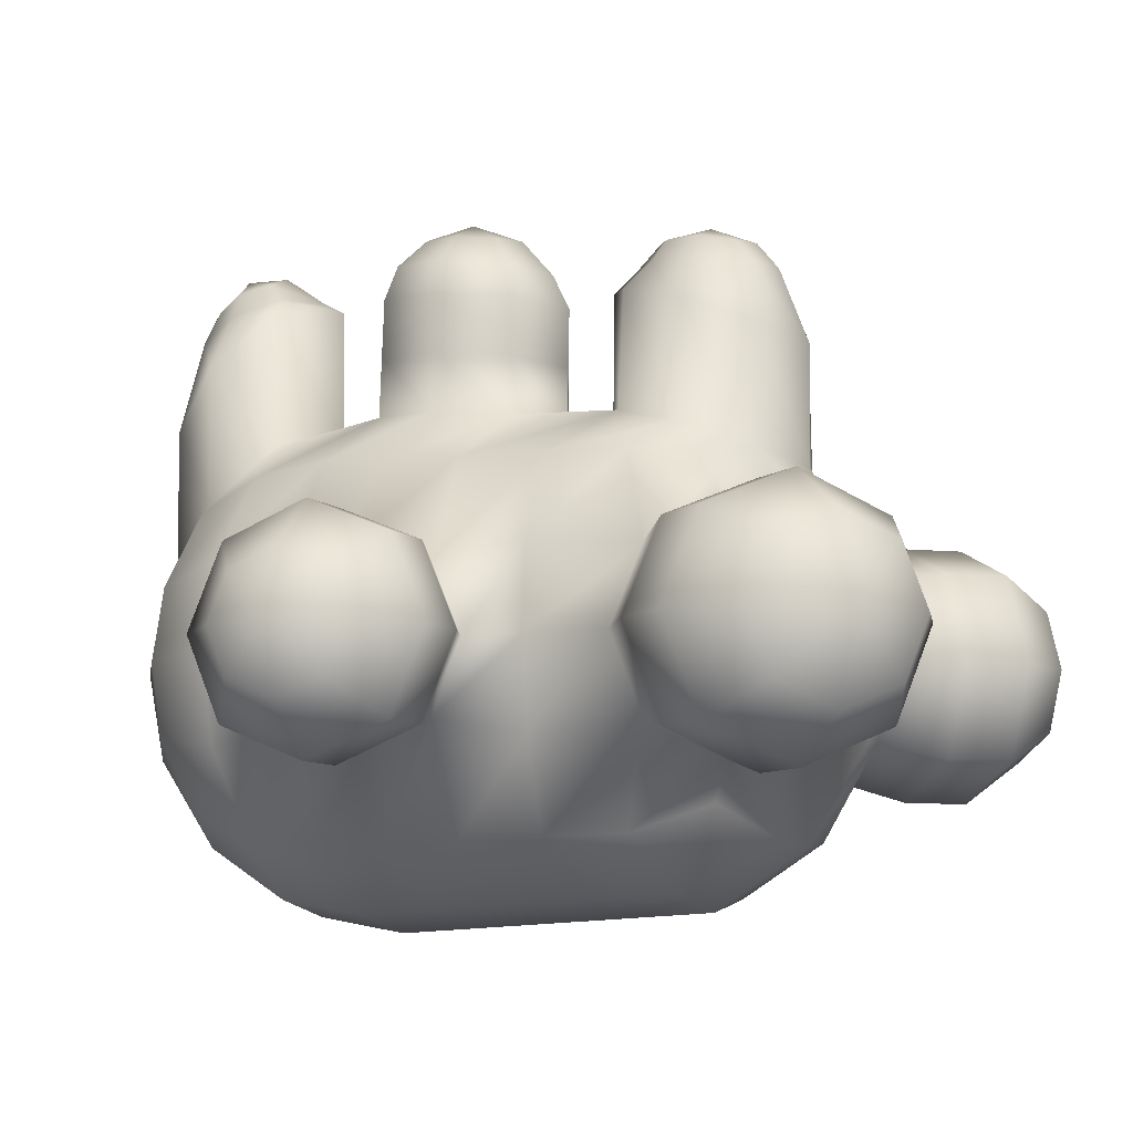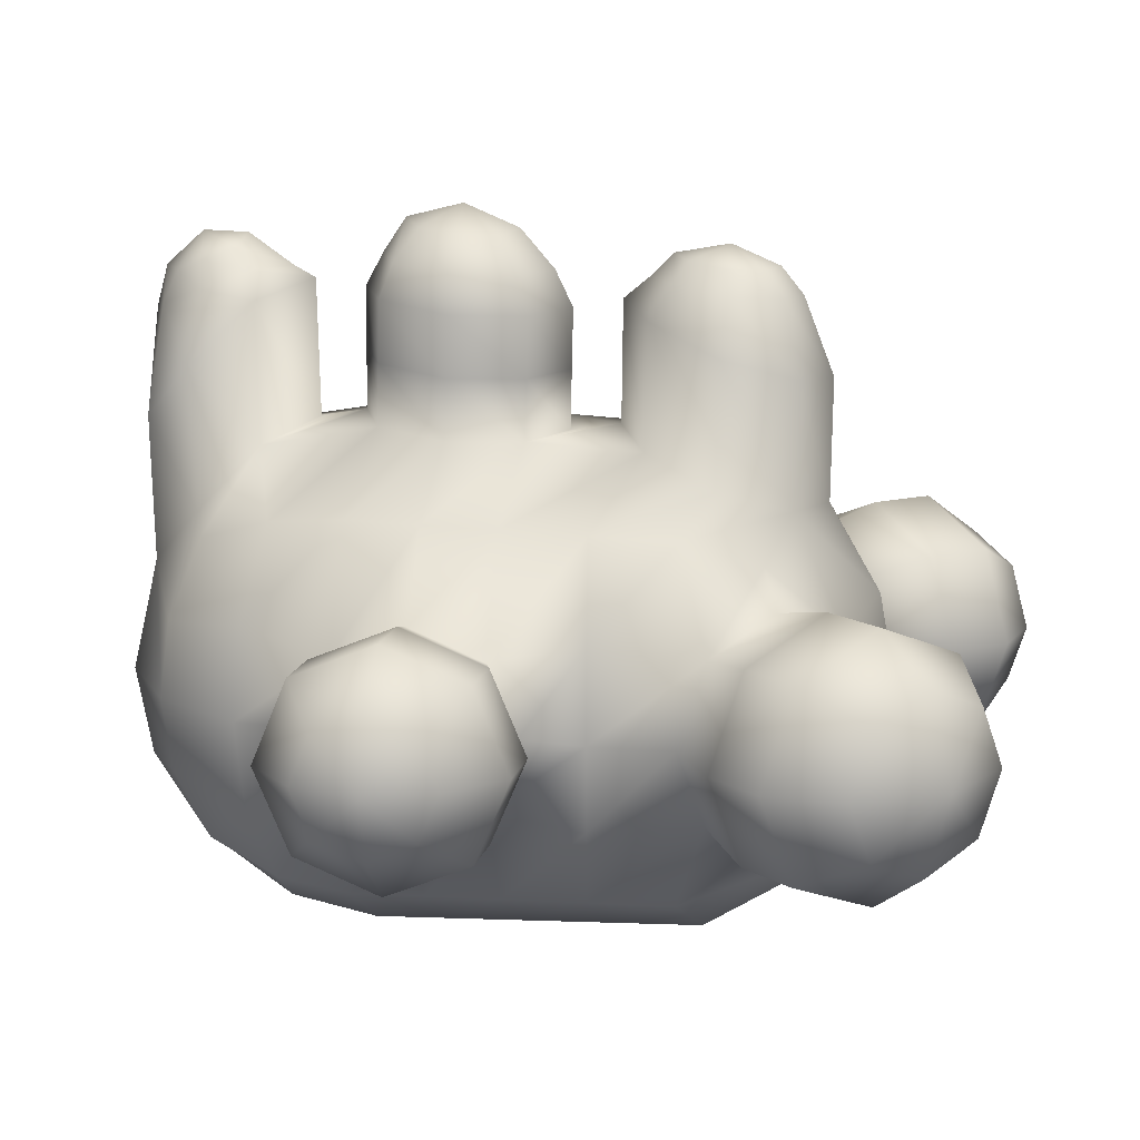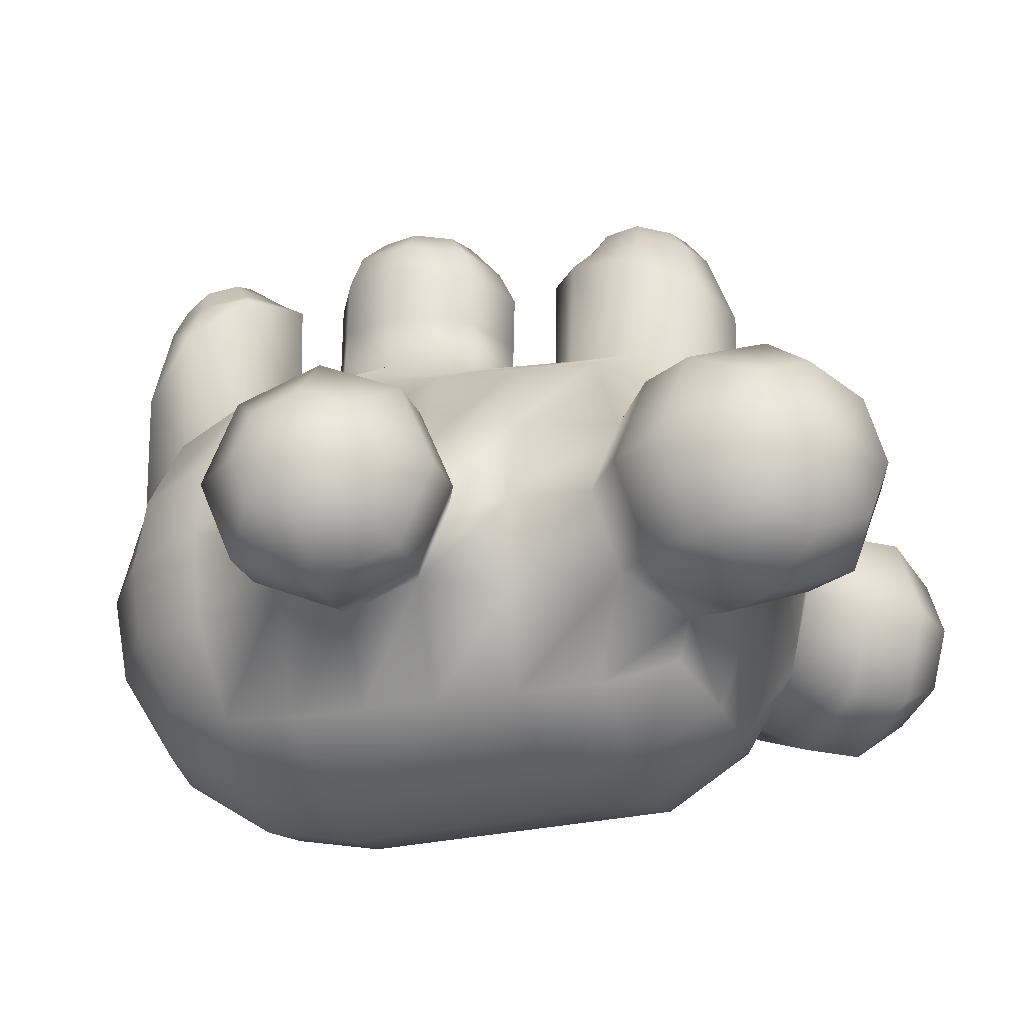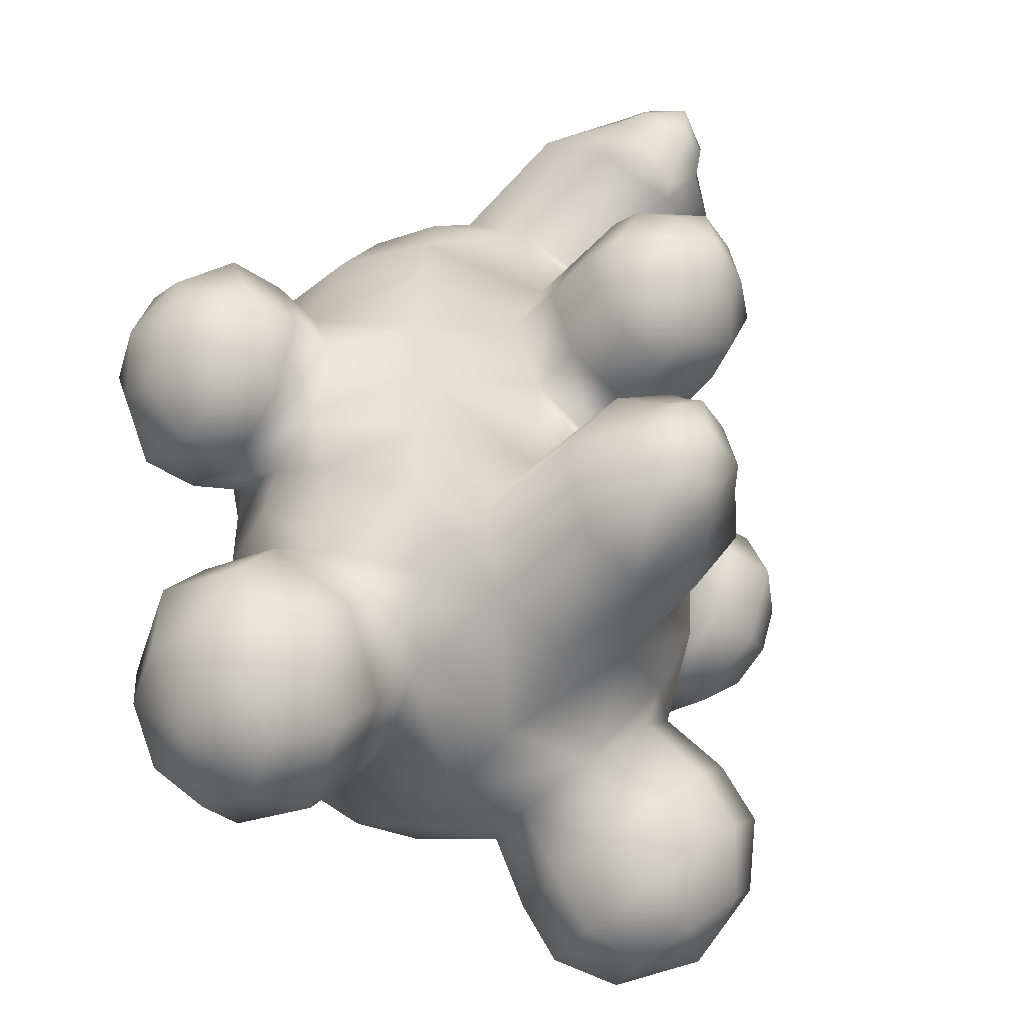
<metadata>
{"format":"obj","ext":"obj","renderer":"f3d","projection":"perspective","resolution":1024,"background":"white","views":[{"elev":-8.6,"azim":-66.4,"up":"+Z"},{"elev":14.6,"azim":-78.4,"up":"+Z"},{"elev":-23.7,"azim":-74.5,"up":"+Z"},{"elev":-45.1,"azim":-36.2,"up":"+Y"}]}
</metadata>
<code>
o Roundcube
v 0.5774 0.9083 -0.5774
v 0.2887 0.8086 -0.677
v 0 0.7785 -0.7071
v 0.677 1.197 -0.677
v 0.3385 1.147 -0.878
v 0 1.132 -0.9354
v 0.7071 2.404 -0.7071
v 0.3536 2.404 -0.9354
v 0 2.404 -1
v 0.677 2.693 -0.677
v 0.3385 2.743 -0.878
v 0 2.758 -0.9354
v 0.9378 2.11 -0.3901
v 0.9378 2.11 0.3901
v 0.3901 2.11 0.9378
v 0.35 2.111 -0.922
v 0.7001 2.123 0.7001
v 0 2.108 -0.9849
v 0 0.746 0.6866
v 0.3096 0.8393 0.7181
v 0.7001 2.123 -0.7001
v 0.685 1.518 -0.685
v 0.4529 1.107 0.8085
v 0.685 1.518 0.685
v 0.9526 1.471 0
v 0 2.506 0.9669
v 0.272 2.39 0.9579
v 0.2782 1.392 0.9048
v 0.8933 1.482 0.3425
v 0 2.685 0.9352
v 0.291 2.836 0.8736
v 0.5774 0.9083 0.5774
v 0.6345 0.8512 0.43
v 0.6345 0.8512 -0.43
v 0.677 1.197 0.677
v 0.8495 1.066 0.3041
v 0.9386 1.155 0
v 0.8495 1.066 -0.3041
v 0.7071 2.404 0.7071
v 0.9508 2.386 0.2759
v 0.9562 2.5 -0
v 0.9508 2.386 -0.2759
v 0.676 2.694 0.6789
v 0.878 2.743 0.3385
v 0.9354 2.758 0
v 0.878 2.743 -0.3385
v 0.4195 0.6361 0.3041
v 0 0.5502 0.3536
v 0 1.471 -0.9526
v 0.3304 0.5471 -0
v 0 0.4856 0
v 0 1.528 0.9506
v 0.4195 0.6361 -0.3041
v 0 0.5502 -0.3536
v 0.3425 1.482 -0.8933
v 0.5774 2.982 -0.5774
v 0.2887 3.081 -0.677
v 0 3.112 -0.7071
v 0.8933 1.482 -0.3425
v 0.9247 1.835 -0.2759
v 0.677 3.081 -0.2887
v 0.3385 3.282 -0.3385
v 0 3.34 -0.3536
v 0.9247 1.835 0.2759
v 0.2759 1.835 0.9247
v 0.7071 3.112 0
v 0.3536 3.34 0
v 0 3.404 0
v 0.3465 1.818 -0.9086
v 0.9193 1.721 0
v 0.677 3.081 0.2887
v 0.3031 3.255 0.4214
v 0 3.343 0.3309
v 0.6931 1.842 0.6931
v 0 1.721 0.9193
v 0.5757 2.983 0.5804
v 0.4245 3.044 0.6447
v 0 1.811 -0.9699
v 0.6931 1.842 -0.6931
v 0 2.695 1.462
v 0.2752 2.852 1.41
v 0.2825 3.275 0.9661
v 0 3.362 0.8736
v 0.4035 3.064 1.19
v 0 2.781 1.507
v 0.1439 2.907 1.504
v 0.1313 3.255 1.366
v 0 3.323 1.338
v 0.2137 3.084 1.437
v 0 2.954 1.625
v 0.1098 2.971 1.582
v 0.1018 3.201 1.49
v 0 3.279 1.496
v 0.1561 3.088 1.537
v 0 3.13 1.629
v 0.3706 2.1 1.398
v 0 2.501 1.437
v 0.2481 2.384 1.426
v 0.2565 1.825 1.385
v 0 1.711 1.379
v 0.3354 2.101 1.535
v 0 2.431 1.567
v 0.2346 2.334 1.558
v 0.2413 1.873 1.524
v 0 1.778 1.519
v 0.1971 2.107 1.663
v 0 2.341 1.699
v 0.1311 2.261 1.676
v 0.1349 1.956 1.655
v 0 1.909 1.669
v 0 2.123 1.756
v 0 1.716 1.149
v 0.2662 1.83 1.155
v 0.3804 2.105 1.168
v 0.2601 2.387 1.192
v 0 2.503 1.202
v 0 0.7408 1.156
v 0.2671 0.8341 1.187
v 0.4103 1.102 1.278
v 0.2356 1.387 1.374
v 0 1.523 1.42
v 0 0.856 1.452
v 0.1298 0.914 1.457
v 0.2412 1.101 1.474
v 0.1348 1.315 1.496
v 0 1.421 1.506
v 0 0.9416 1.557
v 0.1051 0.9879 1.552
v 0.1822 1.117 1.564
v 0.1086 1.265 1.579
v 0 1.333 1.594
v 0 1.125 1.633
v 1.141 2.091 -0.45
v 1.141 2.091 0.45
v 1.156 2.409 0.3182
v 1.162 2.54 -0
v 1.156 2.409 -0.3182
v 1.126 1.773 -0.3182
v 1.126 1.773 0.3182
v 1.12 1.641 0
v 1.364 2.097 -0.45
v 1.364 2.097 0.45
v 1.379 2.415 0.3182
v 1.386 2.547 -0
v 1.379 2.415 -0.3182
v 1.349 1.78 -0.3182
v 1.349 1.78 0.3182
v 1.343 1.648 0
v 1.555 2.104 -0.2571
v 1.555 2.104 0.2571
v 1.563 2.286 0.1818
v 1.567 2.361 -0
v 1.563 2.286 -0.1818
v 1.546 1.922 -0.1818
v 1.546 1.922 0.1818
v 1.543 1.847 0
v 1.647 2.091 -0
v 0.8393 0.6543 0.4987
v 0.8393 0.6543 -0.4987
v 1.089 0.9036 0.3527
v 1.192 1.007 0
v 1.089 0.9036 -0.3527
v 0.5899 0.4049 0.3527
v 0.4866 0.3016 0
v 0.5899 0.4049 -0.3527
v 0.9968 0.4574 0.4987
v 0.9968 0.4574 -0.4987
v 1.246 0.7067 0.3527
v 1.349 0.81 0
v 1.246 0.7067 -0.3527
v 0.7474 0.208 0.3527
v 0.6441 0.1047 0
v 0.7474 0.208 -0.3527
v 1.131 0.2762 0.3321
v 1.131 0.2762 -0.3321
v 1.297 0.4423 0.2349
v 1.366 0.5111 0
v 1.297 0.4423 -0.2349
v 0.9646 0.1102 0.2349
v 0.8958 0.04138 0
v 0.9646 0.1102 -0.2349
v 1.202 0.1896 0
v -0.5774 0.9083 -0.5774
v -0.2887 0.8086 -0.677
v -0.677 1.197 -0.677
v -0.3385 1.147 -0.878
v -0.7071 2.404 -0.7071
v -0.3536 2.404 -0.9354
v -0.677 2.693 -0.677
v -0.3385 2.743 -0.878
v -0.9378 2.11 -0.3901
v -0.9378 2.11 0.3901
v -0.3901 2.11 0.9378
v -0.35 2.111 -0.922
v -0.7001 2.123 0.7001
v -0.3096 0.8393 0.7181
v -0.7001 2.123 -0.7001
v -0.685 1.518 -0.685
v -0.4529 1.107 0.8085
v -0.685 1.518 0.685
v -0.9526 1.471 0
v -0.272 2.39 0.9579
v -0.2782 1.392 0.9048
v -0.8933 1.482 0.3425
v -0.291 2.836 0.8736
v -0.5774 0.9083 0.5774
v -0.6345 0.8512 0.43
v -0.6345 0.8512 -0.43
v -0.677 1.197 0.677
v -0.8495 1.066 0.3041
v -0.9386 1.155 0
v -0.8495 1.066 -0.3041
v -0.7071 2.404 0.7071
v -0.9508 2.386 0.2759
v -0.9562 2.5 -0
v -0.9508 2.386 -0.2759
v -0.676 2.694 0.6789
v -0.878 2.743 0.3385
v -0.9354 2.758 0
v -0.878 2.743 -0.3385
v -0.4195 0.6361 0.3041
v -0.3304 0.5471 -0
v -0.4195 0.6361 -0.3041
v -0.3425 1.482 -0.8933
v -0.5774 2.982 -0.5774
v -0.2887 3.081 -0.677
v -0.8933 1.482 -0.3425
v -0.9247 1.835 -0.2759
v -0.677 3.081 -0.2887
v -0.3385 3.282 -0.3385
v -0.9247 1.835 0.2759
v -0.2759 1.835 0.9247
v -0.7071 3.112 0
v -0.3536 3.34 0
v -0.3465 1.818 -0.9086
v -0.9193 1.721 0
v -0.677 3.081 0.2887
v -0.3031 3.255 0.4214
v -0.6931 1.842 0.6931
v -0.5757 2.983 0.5804
v -0.4245 3.044 0.6447
v -0.6931 1.842 -0.6931
v -0.2752 2.852 1.41
v -0.2825 3.275 0.9661
v -0.4035 3.064 1.19
v -0.1439 2.907 1.504
v -0.1313 3.255 1.366
v -0.2137 3.084 1.437
v -0.1098 2.971 1.582
v -0.1018 3.201 1.49
v -0.1561 3.088 1.537
v -0.3706 2.1 1.398
v -0.2481 2.384 1.426
v -0.2565 1.825 1.385
v -0.3354 2.101 1.535
v -0.2346 2.334 1.558
v -0.2413 1.873 1.524
v -0.1971 2.107 1.663
v -0.1311 2.261 1.676
v -0.1349 1.956 1.655
v -0.2662 1.83 1.155
v -0.3804 2.105 1.168
v -0.2601 2.387 1.192
v -0.2671 0.8341 1.187
v -0.4103 1.102 1.278
v -0.2356 1.387 1.374
v -0.1298 0.914 1.457
v -0.2412 1.101 1.474
v -0.1348 1.315 1.496
v -0.1051 0.9879 1.552
v -0.1822 1.117 1.564
v -0.1086 1.265 1.579
v -1.141 2.091 -0.45
v -1.141 2.091 0.45
v -1.156 2.409 0.3182
v -1.162 2.54 -0
v -1.156 2.409 -0.3182
v -1.126 1.773 -0.3182
v -1.126 1.773 0.3182
v -1.12 1.641 0
v -1.364 2.097 -0.45
v -1.364 2.097 0.45
v -1.379 2.415 0.3182
v -1.386 2.547 -0
v -1.379 2.415 -0.3182
v -1.349 1.78 -0.3182
v -1.349 1.78 0.3182
v -1.343 1.648 0
v -1.555 2.104 -0.2571
v -1.555 2.104 0.2571
v -1.563 2.286 0.1818
v -1.567 2.361 -0
v -1.563 2.286 -0.1818
v -1.546 1.922 -0.1818
v -1.546 1.922 0.1818
v -1.543 1.847 0
v -1.647 2.091 -0
v -0.8393 0.6543 0.4987
v -0.8393 0.6543 -0.4987
v -1.089 0.9036 0.3527
v -1.192 1.007 0
v -1.089 0.9036 -0.3527
v -0.5899 0.4049 0.3527
v -0.4866 0.3016 0
v -0.5899 0.4049 -0.3527
v -0.9968 0.4574 0.4987
v -0.9968 0.4574 -0.4987
v -1.246 0.7067 0.3527
v -1.349 0.81 0
v -1.246 0.7067 -0.3527
v -0.7474 0.208 0.3527
v -0.6441 0.1047 0
v -0.7474 0.208 -0.3527
v -1.131 0.2762 0.3321
v -1.131 0.2762 -0.3321
v -1.297 0.4423 0.2349
v -1.366 0.5111 0
v -1.297 0.4423 -0.2349
v -0.9646 0.1102 0.2349
v -0.8958 0.04138 0
v -0.9646 0.1102 -0.2349
v -1.202 0.1896 0
f 1 2 5 4
f 2 3 6 5
f 21 16 8 7
f 16 18 9 8
f 7 8 11 10
f 8 9 12 11
f 10 11 57 56
f 11 12 58 57
f 79 69 16 21
f 69 78 18 16
f 65 74 17 15
f 74 64 14 17
f 60 79 21 13
f 20 32 35 23
f 5 6 49 55
f 4 5 55 22
f 15 17 39 27
f 23 35 24 28
f 26 27 31 30
f 27 39 43 31
f 36 37 25 29
f 35 36 29 24
f 31 43 76 77
f 32 33 36 35
f 34 1 4 38
f 17 14 40 39
f 13 21 7 42
f 39 40 44 43
f 40 41 45 44
f 41 42 46 45
f 42 7 10 46
f 43 44 71 76
f 44 45 66 71
f 45 46 61 66
f 46 10 56 61
f 32 20 47 33
f 20 19 48 47
f 47 48 51 50
f 37 38 59 25
f 50 51 54 53
f 38 4 22 59
f 34 53 2 1
f 53 54 3 2
f 56 57 62 61
f 57 58 63 62
f 55 49 78 69
f 22 55 69 79
f 61 62 67 66
f 62 63 68 67
f 52 28 65 75
f 28 24 74 65
f 66 67 72 71
f 67 68 73 72
f 29 25 70 64
f 24 29 64 74
f 71 72 77 76
f 25 59 60 70
f 59 22 79 60
f 30 31 81 80
f 72 73 83 82
f 77 72 82 84
f 31 77 84 81
f 84 82 87 89
f 81 84 89 86
f 82 83 88 87
f 80 81 86 85
f 85 86 91 90
f 89 87 92 94
f 86 89 94 91
f 87 88 93 92
f 92 93 95
f 90 91 95
f 94 92 95
f 91 94 95
f 112 113 99 100
f 113 114 96 99
f 114 115 98 96
f 115 116 97 98
f 100 99 104 105
f 98 97 102 103
f 99 96 101 104
f 96 98 103 101
f 105 104 109 110
f 103 102 107 108
f 104 101 106 109
f 101 103 108 106
f 110 109 111
f 108 107 111
f 109 106 111
f 106 108 111
f 27 26 116 115
f 15 27 115 114
f 65 15 114 113
f 75 65 113 112
f 28 52 121 120
f 23 28 120 119
f 19 20 118 117
f 20 23 119 118
f 118 119 124 123
f 117 118 123 122
f 120 121 126 125
f 119 120 125 124
f 123 124 129 128
f 122 123 128 127
f 125 126 131 130
f 124 125 130 129
f 128 129 132
f 127 128 132
f 130 131 132
f 129 130 132
f 13 42 137 133
f 40 14 134 135
f 42 41 136 137
f 14 64 139 134
f 64 70 140 139
f 41 40 135 136
f 70 60 138 140
f 60 13 133 138
f 139 140 148 147
f 136 135 143 144
f 134 139 147 142
f 140 138 146 148
f 133 137 145 141
f 135 134 142 143
f 138 133 141 146
f 137 136 144 145
f 147 148 156 155
f 144 143 151 152
f 142 147 155 150
f 148 146 154 156
f 141 145 153 149
f 143 142 150 151
f 146 141 149 154
f 145 144 152 153
f 154 149 157
f 153 152 157
f 155 156 157
f 152 151 157
f 150 155 157
f 156 154 157
f 149 153 157
f 151 150 157
f 47 50 164 163
f 37 36 160 161
f 33 47 163 158
f 53 34 159 165
f 34 38 162 159
f 36 33 158 160
f 50 53 165 164
f 38 37 161 162
f 158 163 171 166
f 159 162 170 167
f 160 158 166 168
f 162 161 169 170
f 165 159 167 173
f 164 165 173 172
f 161 160 168 169
f 163 164 172 171
f 169 168 176 177
f 171 172 180 179
f 166 171 179 174
f 167 170 178 175
f 168 166 174 176
f 170 169 177 178
f 173 167 175 181
f 172 173 181 180
f 181 175 182
f 180 181 182
f 177 176 182
f 179 180 182
f 174 179 182
f 175 178 182
f 176 174 182
f 178 177 182
f 183 185 186 184
f 184 186 6 3
f 197 187 188 194
f 194 188 9 18
f 187 189 190 188
f 188 190 12 9
f 189 225 226 190
f 190 226 58 12
f 242 197 194 235
f 235 194 18 78
f 232 193 195 239
f 239 195 192 231
f 228 191 197 242
f 196 199 209 206
f 186 224 49 6
f 185 198 224 186
f 193 202 213 195
f 199 203 200 209
f 26 30 205 202
f 202 205 217 213
f 210 204 201 211
f 209 200 204 210
f 205 241 240 217
f 206 209 210 207
f 208 212 185 183
f 195 213 214 192
f 191 216 187 197
f 213 217 218 214
f 214 218 219 215
f 215 219 220 216
f 216 220 189 187
f 217 240 237 218
f 218 237 233 219
f 219 233 229 220
f 220 229 225 189
f 206 207 221 196
f 196 221 48 19
f 221 222 51 48
f 211 201 227 212
f 222 223 54 51
f 212 227 198 185
f 208 183 184 223
f 223 184 3 54
f 225 229 230 226
f 226 230 63 58
f 224 235 78 49
f 198 242 235 224
f 229 233 234 230
f 230 234 68 63
f 52 75 232 203
f 203 232 239 200
f 233 237 238 234
f 234 238 73 68
f 204 231 236 201
f 200 239 231 204
f 237 240 241 238
f 201 236 228 227
f 227 228 242 198
f 30 80 243 205
f 238 244 83 73
f 241 245 244 238
f 205 243 245 241
f 245 248 247 244
f 243 246 248 245
f 244 247 88 83
f 80 85 246 243
f 85 90 249 246
f 248 251 250 247
f 246 249 251 248
f 247 250 93 88
f 250 95 93
f 90 95 249
f 251 95 250
f 249 95 251
f 112 100 254 261
f 261 254 252 262
f 262 252 253 263
f 263 253 97 116
f 100 105 257 254
f 253 256 102 97
f 254 257 255 252
f 252 255 256 253
f 105 110 260 257
f 256 259 107 102
f 257 260 258 255
f 255 258 259 256
f 110 111 260
f 259 111 107
f 260 111 258
f 258 111 259
f 202 263 116 26
f 193 262 263 202
f 232 261 262 193
f 75 112 261 232
f 203 266 121 52
f 199 265 266 203
f 19 117 264 196
f 196 264 265 199
f 264 267 268 265
f 117 122 267 264
f 266 269 126 121
f 265 268 269 266
f 267 270 271 268
f 122 127 270 267
f 269 272 131 126
f 268 271 272 269
f 270 132 271
f 127 132 270
f 272 132 131
f 271 132 272
f 191 273 277 216
f 214 275 274 192
f 216 277 276 215
f 192 274 279 231
f 231 279 280 236
f 215 276 275 214
f 236 280 278 228
f 228 278 273 191
f 279 287 288 280
f 276 284 283 275
f 274 282 287 279
f 280 288 286 278
f 273 281 285 277
f 275 283 282 274
f 278 286 281 273
f 277 285 284 276
f 287 295 296 288
f 284 292 291 283
f 282 290 295 287
f 288 296 294 286
f 281 289 293 285
f 283 291 290 282
f 286 294 289 281
f 285 293 292 284
f 294 297 289
f 293 297 292
f 295 297 296
f 292 297 291
f 290 297 295
f 296 297 294
f 289 297 293
f 291 297 290
f 221 303 304 222
f 211 301 300 210
f 207 298 303 221
f 223 305 299 208
f 208 299 302 212
f 210 300 298 207
f 222 304 305 223
f 212 302 301 211
f 298 306 311 303
f 299 307 310 302
f 300 308 306 298
f 302 310 309 301
f 305 313 307 299
f 304 312 313 305
f 301 309 308 300
f 303 311 312 304
f 309 317 316 308
f 311 319 320 312
f 306 314 319 311
f 307 315 318 310
f 308 316 314 306
f 310 318 317 309
f 313 321 315 307
f 312 320 321 313
f 321 322 315
f 320 322 321
f 317 322 316
f 319 322 320
f 314 322 319
f 315 322 318
f 316 322 314
f 318 322 317

</code>
